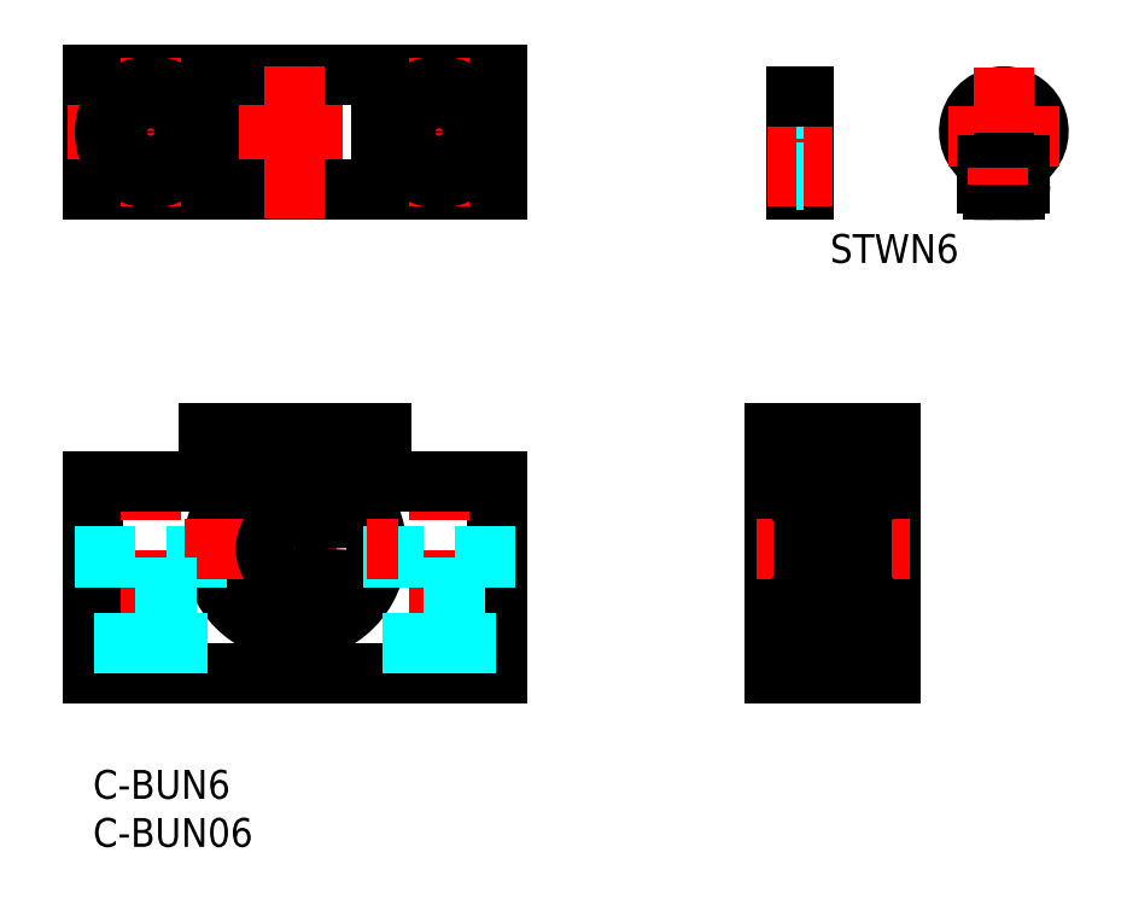
<metadata>
{"format":"dxf","ext":"dxf","renderer":"ezdxf+matplotlib","layout":"modelspace","background":"white","min_lineweight":24,"dpi":150}
</metadata>
<code>
0
SECTION
2
ENTITIES
0
INSERT
8
MSM_CONTINUOUS
2
*U2
10
0
20
0
30
0
0
INSERT
8
MSM_CONTINUOUS
2
*U3
10
0
20
0
30
0
0
LINE
8
MSM_CENTER
10
21
20
6.992
30
0
11
21
21
37.45
31
0
0
CIRCLE
8
MSM_CONTINUOUS
10
21
20
23
30
0
40
8.5
0
LINE
8
MSM_CONTINUOUS
10
0
20
30
30
0
11
0
21
10
31
0
0
LINE
8
MSM_CONTINUOUS
10
42
20
10
30
0
11
42
21
30
31
0
0
LINE
8
MSM_CENTER
10
36
20
7
30
0
11
36
21
33
31
0
0
LINE
8
MSM_CENTER
10
6
20
6.992
30
0
11
6
21
33.08
31
0
0
LINE
8
MSM_DASHED
10
40.75
20
19
30
0
11
40.75
21
30
31
0
0
LINE
8
MSM_DASHED
10
31.25
20
19
30
0
11
31.25
21
30
31
0
0
LINE
8
MSM_DASHED
10
1.25
20
19
30
0
11
1.25
21
30
31
0
0
LINE
8
MSM_DASHED
10
10.75
20
19
30
0
11
10.75
21
30
31
0
0
LINE
8
MSM_CENTER
10
9.5
20
23
30
0
11
32.5
21
23
31
0
0
LINE
8
MSM_CONTINUOUS
10
42
20
10
30
0
11
0
21
10
31
0
0
LINE
8
MSM_DASHED
10
8.75
20
10
30
0
11
8.75
21
19
31
0
0
LINE
8
MSM_DASHED
10
3.25
20
10
30
0
11
3.25
21
19
31
0
0
LINE
8
MSM_DASHED
10
10.75
20
19
30
0
11
1.25
21
19
31
0
0
LINE
8
MSM_DASHED
10
40.75
20
19
30
0
11
31.25
21
19
31
0
0
LINE
8
MSM_DASHED
10
33.25
20
10
30
0
11
33.25
21
19
31
0
0
LINE
8
MSM_DASHED
10
38.75
20
10
30
0
11
38.75
21
19
31
0
0
LINE
8
MSM_CONTINUOUS
10
30
20
35
30
0
11
12
21
35
31
0
0
LINE
8
MSM_CONTINUOUS
10
12
20
30
30
0
11
0
21
30
31
0
0
LINE
8
MSM_CONTINUOUS
10
12
20
30
30
0
11
12
21
35
31
0
0
LINE
8
MSM_CONTINUOUS
10
42
20
30
30
0
11
30
21
30
31
0
0
LINE
8
MSM_CONTINUOUS
10
30
20
30
30
0
11
30
21
35
31
0
0
LINE
8
MSM_CONTINUOUS
10
70.93
20
10
30
0
11
70.93
21
35
31
0
0
LINE
8
MSM_CONTINUOUS
10
82.93
20
10
30
0
11
82.93
21
35
31
0
0
LINE
8
MSM_CENTER
10
76.93
20
37
30
0
11
76.93
21
8
31
0
0
LINE
8
MSM_CENTER
10
84.93
20
23
30
0
11
68.93
21
23
31
0
0
LINE
8
MSM_CONTINUOUS
10
82.93
20
10
30
0
11
70.93
21
10
31
0
0
LINE
8
MSM_CONTINUOUS
10
82.93
20
14.5
30
0
11
70.98
21
14.5
31
0
0
LINE
8
MSM_CONTINUOUS
10
82.93
20
31.5
30
0
11
70.93
21
31.5
31
0
0
LINE
8
MSM_CONTINUOUS
10
82.93
20
35
30
0
11
70.93
21
35
31
0
0
ARC
8
MSM_CONTINUOUS
10
95.87
20
60.96
30
0
40
0.6
50
270
51
8.651e-06
0
ARC
8
MSM_CONTINUOUS
10
94.77
20
66.45
30
0
40
3.604
50
302.9
51
237.1
0
CIRCLE
8
MSM_CONTINUOUS
10
94.77
20
65.96
30
0
40
2.8
0
LINE
8
MSM_CENTER
10
100.6
20
65.96
30
0
11
88.97
21
65.96
31
0
0
LINE
8
MSM_CONTINUOUS
10
96.47
20
62.94
30
0
11
96.47
21
60.96
31
0
0
ARC
8
MSM_CONTINUOUS
10
97.07
20
62.94
30
0
40
0.6
50
125.1
51
180
0
LINE
8
MSM_CENTER
10
94.77
20
73.06
30
0
11
94.77
21
57.36
31
0
0
LINE
8
MSM_CONTINUOUS
10
93.07
20
62.94
30
0
11
93.07
21
60.96
31
0
0
ARC
8
MSM_CONTINUOUS
10
93.67
20
60.96
30
0
40
0.6
50
180
51
270
0
LINE
8
MSM_CONTINUOUS
10
94.77
20
61.36
30
0
11
94.77
21
60.36
31
0
0
LINE
8
MSM_CONTINUOUS
10
95.87
20
60.36
30
0
11
93.67
21
60.36
31
0
0
LINE
8
MSM_CONTINUOUS
10
94.77
20
63.16
30
0
11
94.77
21
62.16
31
0
0
ARC
8
MSM_CONTINUOUS
10
92.47
20
62.94
30
0
40
0.6
50
360
51
54.9
0
LINE
8
MSM_CONTINUOUS
10
73.93
20
70.06
30
0
11
73.93
21
60.36
31
0
0
LINE
8
MSM_CONTINUOUS
10
73.23
20
70.06
30
0
11
73.23
21
60.36
31
0
0
LINE
8
MSM_CONTINUOUS
10
73.23
20
60.36
30
0
11
73.93
21
60.36
31
0
0
LINE
8
MSM_DASHED
10
73.23
20
63.16
30
0
11
73.93
21
63.16
31
0
0
LINE
8
MSM_CENTER
10
70.23
20
65.96
30
0
11
76.93
21
65.96
31
0
0
LINE
8
MSM_DASHED
10
73.23
20
68.76
30
0
11
73.93
21
68.76
31
0
0
LINE
8
MSM_CONTINUOUS
10
73.23
20
70.06
30
0
11
73.93
21
70.06
31
0
0
LINE
8
MSM_CONTINUOUS
10
0
20
60.36
30
0
11
0
21
72.36
31
0
0
LINE
8
MSM_CONTINUOUS
10
79.36
20
29.7
30
0
11
79.36
21
27.65
31
0
0
CIRCLE
8
MSM_CONTINUOUS
10
76.93
20
28.85
30
0
40
1.587
0
LINE
8
MSM_CONTINUOUS
10
74.62
20
27.65
30
0
11
74.62
21
29.65
31
0
0
LINE
8
MSM_CONTINUOUS
10
74.49
20
29.7
30
0
11
74.49
21
27.65
31
0
0
LINE
8
MSM_CONTINUOUS
10
79.24
20
27.65
30
0
11
79.24
21
29.65
31
0
0
LINE
8
MSM_CONTINUOUS
10
79.93
20
31.2
30
0
11
79.93
21
14.8
31
0
0
LINE
8
MSM_CONTINUOUS
10
74.97
20
27.75
30
0
11
75.78
21
27.75
31
0
0
LINE
8
MSM_CONTINUOUS
10
79.63
20
26
30
0
11
74.23
21
26
31
0
0
LINE
8
MSM_CONTINUOUS
10
74.97
20
18.25
30
0
11
75.78
21
18.25
31
0
0
LINE
8
MSM_CONTINUOUS
10
79.63
20
20
30
0
11
74.23
21
20
31
0
0
LINE
8
MSM_CONTINUOUS
10
74.97
20
16.05
30
0
11
75.78
21
16.05
31
0
0
LINE
8
MSM_CONTINUOUS
10
73.93
20
14.8
30
0
11
73.93
21
31.2
31
0
0
LINE
8
MSM_CONTINUOUS
10
74.49
20
16.3
30
0
11
74.49
21
18.35
31
0
0
LINE
8
MSM_CONTINUOUS
10
74.62
20
18.35
30
0
11
74.62
21
16.35
31
0
0
LINE
8
MSM_CONTINUOUS
10
74.35
20
15.56
30
0
11
74.45
21
15.39
31
0
0
LINE
8
MSM_CONTINUOUS
10
74.46
20
15.63
30
0
11
74.35
21
15.56
31
0
0
LINE
8
MSM_CONTINUOUS
10
74.4
20
15.73
30
0
11
74.46
21
15.63
31
0
0
ARC
8
MSM_CONTINUOUS
10
74.59
20
15.47
30
0
40
0.2815
50
210
51
0
0
ARC
8
MSM_CONTINUOUS
10
74.23
20
14.8
30
0
40
0.3
50
180
51
270
0
LINE
8
MSM_CONTINUOUS
10
74.29
20
15.67
30
0
11
74.4
21
15.73
31
0
0
LINE
8
MSM_CONTINUOUS
10
73.93
20
15.4
30
0
11
74.03
21
15.5
31
0
0
LINE
8
MSM_CONTINUOUS
10
74.03
20
15.5
30
0
11
74.24
21
15.5
31
0
0
LINE
8
MSM_CONTINUOUS
10
74.24
20
15.5
30
0
11
74.34
21
15.33
31
0
0
ARC
8
MSM_CONTINUOUS
10
74.35
20
15.56
30
0
40
0.1255
50
120
51
210
0
LINE
8
MSM_CONTINUOUS
10
74.74
20
16.05
30
0
11
74.49
21
16.3
31
0
0
LINE
8
MSM_CONTINUOUS
10
74.87
20
15.47
30
0
11
74.87
21
16.1
31
0
0
LINE
8
MSM_CONTINUOUS
10
74.74
20
15.47
30
0
11
74.74
21
16.05
31
0
0
LINE
8
MSM_CONTINUOUS
10
74.87
20
15.95
30
0
11
74.97
21
16.05
31
0
0
ARC
8
MSM_CONTINUOUS
10
74.59
20
15.47
30
0
40
0.156
50
210
51
0
0
LINE
8
MSM_CONTINUOUS
10
74.87
20
16.1
30
0
11
74.62
21
16.35
31
0
0
LINE
8
MSM_CONTINUOUS
10
74.03
20
18.7
30
0
11
74.87
21
18.7
31
0
0
LINE
8
MSM_CONTINUOUS
10
73.93
20
18.8
30
0
11
74.03
21
18.7
31
0
0
ARC
8
MSM_CONTINUOUS
10
74.23
20
19.7
30
0
40
0.3
50
90
51
180
0
LINE
8
MSM_CONTINUOUS
10
74.62
20
18.48
30
0
11
74.81
21
18.48
31
0
0
LINE
8
MSM_CONTINUOUS
10
74.81
20
18.48
30
0
11
74.81
21
18.35
31
0
0
LINE
8
MSM_CONTINUOUS
10
74.81
20
18.35
30
0
11
74.62
21
18.35
31
0
0
LINE
8
MSM_CONTINUOUS
10
74.87
20
18.7
30
0
11
74.87
21
18.35
31
0
0
LINE
8
MSM_CONTINUOUS
10
74.87
20
18.35
30
0
11
74.97
21
18.25
31
0
0
ARC
8
MSM_CONTINUOUS
10
74.62
20
18.35
30
0
40
0.1256
50
90
51
180
0
ARC
8
MSM_CONTINUOUS
10
74.23
20
26.3
30
0
40
0.3
50
180
51
270
0
LINE
8
MSM_CONTINUOUS
10
74.03
20
27.3
30
0
11
74.87
21
27.3
31
0
0
LINE
8
MSM_CONTINUOUS
10
73.93
20
27.2
30
0
11
74.03
21
27.3
31
0
0
LINE
8
MSM_CONTINUOUS
10
74.87
20
27.3
30
0
11
74.87
21
27.65
31
0
0
ARC
8
MSM_CONTINUOUS
10
74.62
20
27.65
30
0
40
0.1256
50
180
51
270
0
LINE
8
MSM_CONTINUOUS
10
74.87
20
27.65
30
0
11
74.97
21
27.75
31
0
0
LINE
8
MSM_CONTINUOUS
10
74.81
20
27.65
30
0
11
74.62
21
27.65
31
0
0
LINE
8
MSM_CONTINUOUS
10
74.81
20
27.52
30
0
11
74.81
21
27.65
31
0
0
LINE
8
MSM_CONTINUOUS
10
74.62
20
27.52
30
0
11
74.81
21
27.52
31
0
0
CIRCLE
8
MSM_CONTINUOUS
10
76.93
20
17.15
30
0
40
1.587
0
LINE
8
MSM_CONTINUOUS
10
79.24
20
18.35
30
0
11
79.24
21
16.35
31
0
0
LINE
8
MSM_CONTINUOUS
10
79.36
20
16.3
30
0
11
79.36
21
18.35
31
0
0
ARC
8
MSM_CONTINUOUS
10
79.63
20
14.8
30
0
40
0.3
50
270
51
0
0
LINE
8
MSM_CONTINUOUS
10
79.61
20
15.5
30
0
11
79.51
21
15.33
31
0
0
LINE
8
MSM_CONTINUOUS
10
79.57
20
15.67
30
0
11
79.46
21
15.73
31
0
0
LINE
8
MSM_CONTINUOUS
10
79.46
20
15.73
30
0
11
79.4
21
15.63
31
0
0
LINE
8
MSM_CONTINUOUS
10
79.4
20
15.63
30
0
11
79.5
21
15.56
31
0
0
LINE
8
MSM_CONTINUOUS
10
79.5
20
15.56
30
0
11
79.4
21
15.39
31
0
0
ARC
8
MSM_CONTINUOUS
10
79.5
20
15.56
30
0
40
0.1255
50
330
51
60
0
LINE
8
MSM_CONTINUOUS
10
79.83
20
15.5
30
0
11
79.61
21
15.5
31
0
0
LINE
8
MSM_CONTINUOUS
10
79.93
20
15.4
30
0
11
79.83
21
15.5
31
0
0
LINE
8
MSM_CONTINUOUS
10
78.99
20
15.47
30
0
11
78.99
21
16.1
31
0
0
LINE
8
MSM_CONTINUOUS
10
78.89
20
16.05
30
0
11
78.07
21
16.05
31
0
0
LINE
8
MSM_CONTINUOUS
10
78.99
20
15.95
30
0
11
78.89
21
16.05
31
0
0
LINE
8
MSM_CONTINUOUS
10
79.11
20
15.47
30
0
11
79.11
21
16.05
31
0
0
LINE
8
MSM_CONTINUOUS
10
78.99
20
16.1
30
0
11
79.24
21
16.35
31
0
0
LINE
8
MSM_CONTINUOUS
10
79.11
20
16.05
30
0
11
79.36
21
16.3
31
0
0
ARC
8
MSM_CONTINUOUS
10
79.27
20
15.47
30
0
40
0.2815
50
180
51
330
0
ARC
8
MSM_CONTINUOUS
10
79.27
20
15.47
30
0
40
0.156
50
180
51
330
0
LINE
8
MSM_CONTINUOUS
10
79.93
20
18.8
30
0
11
79.83
21
18.7
31
0
0
ARC
8
MSM_CONTINUOUS
10
79.63
20
19.7
30
0
40
0.3
50
0
51
90
0
LINE
8
MSM_CONTINUOUS
10
78.89
20
18.25
30
0
11
78.07
21
18.25
31
0
0
LINE
8
MSM_CONTINUOUS
10
78.99
20
18.35
30
0
11
78.89
21
18.25
31
0
0
LINE
8
MSM_CONTINUOUS
10
78.99
20
18.7
30
0
11
78.99
21
18.35
31
0
0
LINE
8
MSM_CONTINUOUS
10
79.05
20
18.35
30
0
11
79.24
21
18.35
31
0
0
LINE
8
MSM_CONTINUOUS
10
79.05
20
18.48
30
0
11
79.05
21
18.35
31
0
0
LINE
8
MSM_CONTINUOUS
10
79.24
20
18.48
30
0
11
79.05
21
18.48
31
0
0
LINE
8
MSM_CONTINUOUS
10
79.83
20
18.7
30
0
11
78.99
21
18.7
31
0
0
ARC
8
MSM_CONTINUOUS
10
79.24
20
18.35
30
0
40
0.1256
50
5e-05
51
90
0
ARC
8
MSM_CONTINUOUS
10
79.63
20
26.3
30
0
40
0.3
50
270
51
0
0
LINE
8
MSM_CONTINUOUS
10
79.93
20
27.2
30
0
11
79.83
21
27.3
31
0
0
LINE
8
MSM_CONTINUOUS
10
78.89
20
27.75
30
0
11
78.07
21
27.75
31
0
0
LINE
8
MSM_CONTINUOUS
10
78.99
20
27.3
30
0
11
78.99
21
27.65
31
0
0
LINE
8
MSM_CONTINUOUS
10
79.24
20
27.52
30
0
11
79.05
21
27.52
31
0
0
LINE
8
MSM_CONTINUOUS
10
79.05
20
27.52
30
0
11
79.05
21
27.65
31
0
0
LINE
8
MSM_CONTINUOUS
10
79.05
20
27.65
30
0
11
79.24
21
27.65
31
0
0
LINE
8
MSM_CONTINUOUS
10
78.99
20
27.65
30
0
11
78.89
21
27.75
31
0
0
LINE
8
MSM_CONTINUOUS
10
79.83
20
27.3
30
0
11
78.99
21
27.3
31
0
0
ARC
8
MSM_CONTINUOUS
10
79.24
20
27.65
30
0
40
0.1256
50
270
51
360
0
LINE
8
MSM_CONTINUOUS
10
74.97
20
29.95
30
0
11
75.78
21
29.95
31
0
0
ARC
8
MSM_CONTINUOUS
10
74.35
20
30.44
30
0
40
0.1255
50
150
51
240
0
LINE
8
MSM_CONTINUOUS
10
74.74
20
30.53
30
0
11
74.74
21
29.95
31
0
0
LINE
8
MSM_CONTINUOUS
10
74.87
20
30.53
30
0
11
74.87
21
29.9
31
0
0
LINE
8
MSM_CONTINUOUS
10
74.46
20
30.37
30
0
11
74.35
21
30.44
31
0
0
LINE
8
MSM_CONTINUOUS
10
74.4
20
30.27
30
0
11
74.46
21
30.37
31
0
0
LINE
8
MSM_CONTINUOUS
10
74.29
20
30.33
30
0
11
74.4
21
30.27
31
0
0
LINE
8
MSM_CONTINUOUS
10
74.87
20
30.05
30
0
11
74.97
21
29.95
31
0
0
LINE
8
MSM_CONTINUOUS
10
74.87
20
29.9
30
0
11
74.62
21
29.65
31
0
0
LINE
8
MSM_CONTINUOUS
10
74.74
20
29.95
30
0
11
74.49
21
29.7
31
0
0
ARC
8
MSM_CONTINUOUS
10
74.59
20
30.53
30
0
40
0.2815
50
0
51
150
0
LINE
8
MSM_CONTINUOUS
10
74.35
20
30.44
30
0
11
74.45
21
30.61
31
0
0
ARC
8
MSM_CONTINUOUS
10
74.23
20
31.2
30
0
40
0.3
50
90
51
180
0
LINE
8
MSM_CONTINUOUS
10
74.24
20
30.5
30
0
11
74.34
21
30.67
31
0
0
LINE
8
MSM_CONTINUOUS
10
74.03
20
30.5
30
0
11
74.24
21
30.5
31
0
0
LINE
8
MSM_CONTINUOUS
10
73.93
20
30.6
30
0
11
74.03
21
30.5
31
0
0
ARC
8
MSM_CONTINUOUS
10
74.59
20
30.53
30
0
40
0.156
50
0
51
150
0
ARC
8
MSM_CONTINUOUS
10
79.5
20
30.44
30
0
40
0.1255
50
300
51
30.01
0
LINE
8
MSM_CONTINUOUS
10
79.4
20
30.37
30
0
11
79.5
21
30.44
31
0
0
LINE
8
MSM_CONTINUOUS
10
79.57
20
30.33
30
0
11
79.46
21
30.27
31
0
0
LINE
8
MSM_CONTINUOUS
10
79.46
20
30.27
30
0
11
79.4
21
30.37
31
0
0
ARC
8
MSM_CONTINUOUS
10
79.63
20
31.2
30
0
40
0.3
50
0
51
90
0
LINE
8
MSM_CONTINUOUS
10
79.61
20
30.5
30
0
11
79.51
21
30.67
31
0
0
LINE
8
MSM_CONTINUOUS
10
79.5
20
30.44
30
0
11
79.4
21
30.61
31
0
0
LINE
8
MSM_CONTINUOUS
10
79.93
20
30.6
30
0
11
79.83
21
30.5
31
0
0
LINE
8
MSM_CONTINUOUS
10
79.83
20
30.5
30
0
11
79.61
21
30.5
31
0
0
LINE
8
MSM_CONTINUOUS
10
78.99
20
30.53
30
0
11
78.99
21
29.9
31
0
0
LINE
8
MSM_CONTINUOUS
10
79.11
20
30.53
30
0
11
79.11
21
29.95
31
0
0
LINE
8
MSM_CONTINUOUS
10
78.89
20
29.95
30
0
11
78.07
21
29.95
31
0
0
LINE
8
MSM_CONTINUOUS
10
78.99
20
29.9
30
0
11
79.24
21
29.65
31
0
0
LINE
8
MSM_CONTINUOUS
10
78.99
20
30.05
30
0
11
78.89
21
29.95
31
0
0
LINE
8
MSM_CONTINUOUS
10
79.11
20
29.95
30
0
11
79.36
21
29.7
31
0
0
ARC
8
MSM_CONTINUOUS
10
79.27
20
30.53
30
0
40
0.156
50
30
51
180
0
ARC
8
MSM_CONTINUOUS
10
79.27
20
30.53
30
0
40
0.2815
50
30
51
180
0
CIRCLE
8
MSM_CONTINUOUS
10
21
20
23
30
0
40
3
0
LINE
8
MSM_CENTER
10
45
20
66.36
30
0
11
-3
21
66.36
31
0
0
LINE
8
MSM_CONTINUOUS
10
42
20
60.36
30
0
11
42
21
72.36
31
0
0
LINE
8
MSM_CONTINUOUS
10
42
20
72.36
30
0
11
0
21
72.36
31
0
0
LINE
8
MSM_CONTINUOUS
10
42
20
60.36
30
0
11
0
21
60.36
31
0
0
LINE
8
MSM_CONTINUOUS
10
12
20
60.36
30
0
11
12
21
72.36
31
0
0
LINE
8
MSM_CONTINUOUS
10
30
20
60.36
30
0
11
30
21
72.36
31
0
0
LINE
8
MSM_CENTER
10
21
20
57.36
30
0
11
21
21
75.36
31
0
0
LINE
8
MSM_CENTER
10
36
20
58.61
30
0
11
36
21
74.11
31
0
0
LINE
8
MSM_CENTER
10
6
20
58.61
30
0
11
6
21
74.11
31
0
0
CIRCLE
8
MSM_CONTINUOUS
10
6
20
66.36
30
0
40
4.75
0
CIRCLE
8
MSM_CONTINUOUS
10
36
20
66.36
30
0
40
4.75
0
CIRCLE
8
MSM_CONTINUOUS
10
6
20
66.36
30
0
40
2.75
0
CIRCLE
8
MSM_CONTINUOUS
10
36
20
66.36
30
0
40
2.75
0
INSERT
8
MSM_CONTINUOUS
2
*U5
10
0
20
0
30
0
0
LINE
8
MSM_CENTER
10
95.37
20
62.66
30
0
11
95.37
21
60.86
31
0
0
LINE
8
MSM_CENTER
10
96.27
20
61.76
30
0
11
93.27
21
61.76
31
0
0
ARC
8
MSM_CONTINUOUS
10
95.37
20
61.76
30
0
40
0.4
50
270
51
90
0
LINE
8
MSM_CENTER
10
70.23
20
61.76
30
0
11
76.93
21
61.76
31
0
0
LINE
8
MSM_CONTINUOUS
10
95.37
20
62.16
30
0
11
94.17
21
62.16
31
0
0
LINE
8
MSM_CONTINUOUS
10
95.37
20
61.36
30
0
11
94.17
21
61.36
31
0
0
ARC
8
MSM_CONTINUOUS
10
94.17
20
61.76
30
0
40
0.4
50
90
51
270
0
LINE
8
MSM_CENTER
10
94.17
20
62.66
30
0
11
94.17
21
60.86
31
0
0
LINE
8
MSM_DASHED
10
73.93
20
62.16
30
0
11
73.23
21
62.16
31
0
0
LINE
8
MSM_DASHED
10
73.93
20
61.36
30
0
11
73.23
21
61.36
31
0
0
ENDSEC
0
EOF

</code>
